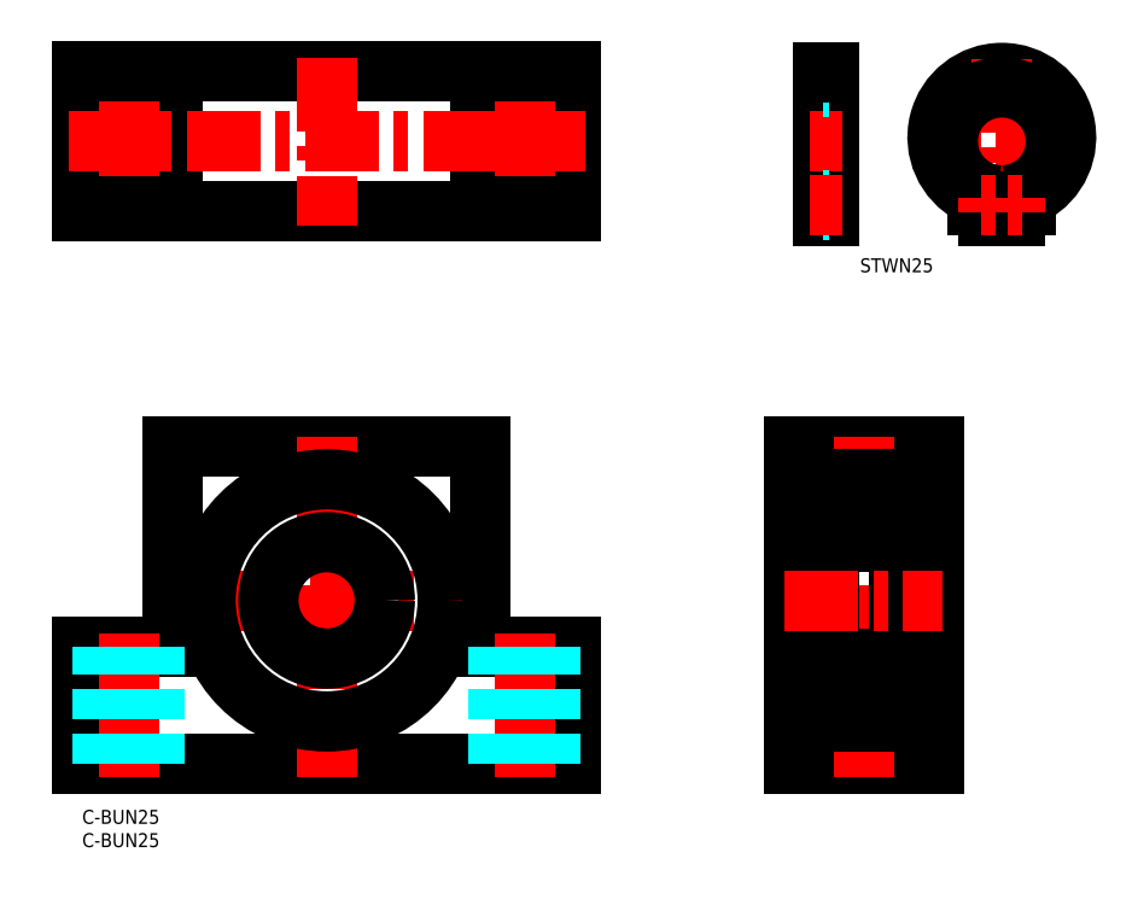
<metadata>
{"format":"dxf","ext":"dxf","renderer":"ezdxf+matplotlib","layout":"modelspace","background":"white","min_lineweight":24,"dpi":150}
</metadata>
<code>
0
SECTION
2
ENTITIES
0
INSERT
8
MSM_CONTINUOUS
2
*U37
10
0
20
0
30
0
0
INSERT
8
MSM_CONTINUOUS
2
*U38
10
0
20
0
30
0
0
LINE
8
MSM_CONTINUOUS
10
0
20
10
30
0
11
105
21
10
31
0
0
LINE
8
MSM_CONTINUOUS
10
0
20
10
30
0
11
0
21
35
31
0
0
LINE
8
MSM_CONTINUOUS
10
19.5
20
78
30
0
11
85.5
21
78
31
0
0
LINE
8
MSM_CONTINUOUS
10
105
20
10
30
0
11
105
21
35
31
0
0
LINE
8
MSM_CENTER
10
52.5
20
7
30
0
11
52.5
21
81
31
0
0
LINE
8
MSM_CONTINUOUS
10
0
20
35
30
0
11
19.5
21
35
31
0
0
LINE
8
MSM_CONTINUOUS
10
19.5
20
35
30
0
11
19.5
21
78
31
0
0
LINE
8
MSM_CONTINUOUS
10
85.5
20
35
30
0
11
85.5
21
78
31
0
0
LINE
8
MSM_CONTINUOUS
10
85.5
20
35
30
0
11
105
21
35
31
0
0
LINE
8
MSM_CENTER
10
23.5
20
45
30
0
11
81.5
21
45
31
0
0
CIRCLE
8
MSM_CONTINUOUS
10
52.5
20
45
30
0
40
26
0
LINE
8
MSM_CENTER
10
10
20
7
30
0
11
10
21
38
31
0
0
LINE
8
MSM_CENTER
10
95
20
7
30
0
11
95
21
38
31
0
0
LINE
8
MSM_DASHED
10
100.5
20
10
30
0
11
100.5
21
35
31
0
0
LINE
8
MSM_DASHED
10
89.5
20
10
30
0
11
89.5
21
35
31
0
0
LINE
8
MSM_DASHED
10
15.5
20
10
30
0
11
15.5
21
35
31
0
0
LINE
8
MSM_DASHED
10
4.5
20
10
30
0
11
4.5
21
35
31
0
0
LINE
8
MSM_CONTINUOUS
10
152.8
20
10
30
0
11
152.8
21
78
31
0
0
LINE
8
MSM_CONTINUOUS
10
182.8
20
10
30
0
11
152.8
21
10
31
0
0
LINE
8
MSM_CONTINUOUS
10
182.8
20
78
30
0
11
152.8
21
78
31
0
0
LINE
8
MSM_CONTINUOUS
10
182.8
20
10
30
0
11
182.8
21
78
31
0
0
LINE
8
MSM_CENTER
10
167.8
20
7
30
0
11
167.8
21
81
31
0
0
LINE
8
MSM_CONTINUOUS
10
182.8
20
71
30
0
11
152.8
21
71
31
0
0
LINE
8
MSM_CONTINUOUS
10
182.8
20
19
30
0
11
152.8
21
19
31
0
0
LINE
8
MSM_CONTINUOUS
10
161.3
20
57.5
30
0
11
174.3
21
57.5
31
0
0
LINE
8
MSM_CONTINUOUS
10
161.3
20
32.5
30
0
11
174.3
21
32.5
31
0
0
LINE
8
MSM_CONTINUOUS
10
160.3
20
70
30
0
11
160.3
21
20
31
0
0
CIRCLE
8
MSM_CONTINUOUS
10
167.8
20
25.5
30
0
40
3.969
0
CIRCLE
8
MSM_CONTINUOUS
10
167.8
20
64.5
30
0
40
3.969
0
LINE
8
MSM_CONTINUOUS
10
160.9
20
65.65
30
0
11
160.9
21
61.85
31
0
0
LINE
8
MSM_CONTINUOUS
10
161.2
20
65.53
30
0
11
161.2
21
61.85
31
0
0
ARC
8
MSM_CONTINUOUS
10
160.5
20
61.05
30
0
40
0.2
50
90
51
180
0
LINE
8
MSM_CONTINUOUS
10
162.7
20
62.05
30
0
11
164.7
21
62.05
31
0
0
ARC
8
MSM_CONTINUOUS
10
161.8
20
61.3
30
0
40
0.5996
50
225
51
267.9
0
ARC
8
MSM_CONTINUOUS
10
161.8
20
61
30
0
40
0.3002
50
265.5
51
340
0
LINE
8
MSM_CONTINUOUS
10
161.8
20
61.85
30
0
11
161.2
21
61.85
31
0
0
LINE
8
MSM_CONTINUOUS
10
161.2
20
61.55
30
0
11
161.8
21
61.55
31
0
0
LINE
8
MSM_CONTINUOUS
10
161
20
61.25
30
0
11
161.4
21
60.88
31
0
0
ARC
8
MSM_CONTINUOUS
10
161.2
20
61.85
30
0
40
0.3
50
180
51
270
0
LINE
8
MSM_CONTINUOUS
10
160.5
20
61.25
30
0
11
161
21
61.25
31
0
0
LINE
8
MSM_CONTINUOUS
10
161.8
20
61.55
30
0
11
161.8
21
61.85
31
0
0
LINE
8
MSM_CONTINUOUS
10
162.1
20
60.9
30
0
11
162.5
21
61.92
31
0
0
ARC
8
MSM_CONTINUOUS
10
162.7
20
61.85
30
0
40
0.2
50
90
51
160
0
ARC
8
MSM_CONTINUOUS
10
160.5
20
68.25
30
0
40
0.2
50
180
51
270
0
LINE
8
MSM_CONTINUOUS
10
162.3
20
67.48
30
0
11
162.3
21
66.63
31
0
0
LINE
8
MSM_CONTINUOUS
10
161.9
20
68.1
30
0
11
162
21
66.75
31
0
0
LINE
8
MSM_CONTINUOUS
10
162
20
66.75
30
0
11
160.9
21
65.65
31
0
0
LINE
8
MSM_CONTINUOUS
10
162.3
20
66.63
30
0
11
161.2
21
65.53
31
0
0
LINE
8
MSM_CONTINUOUS
10
162.5
20
66.95
30
0
11
164.7
21
66.95
31
0
0
ARC
8
MSM_CONTINUOUS
10
161.8
20
68.09
30
0
40
0.16
50
2.375
51
140
0
ARC
8
MSM_CONTINUOUS
10
161.8
20
68.09
30
0
40
0.46
50
4.987
51
139.9
0
ARC
8
MSM_CONTINUOUS
10
161.4
20
67.86
30
0
40
0.3
50
139.9
51
230
0
LINE
8
MSM_CONTINUOUS
10
161.1
20
68.05
30
0
11
161.4
21
68.39
31
0
0
LINE
8
MSM_CONTINUOUS
10
160.5
20
68.05
30
0
11
161.1
21
68.05
31
0
0
LINE
8
MSM_CONTINUOUS
10
161.4
20
67.43
30
0
11
161.6
21
67.66
31
0
0
LINE
8
MSM_CONTINUOUS
10
161.6
20
67.66
30
0
11
161.4
21
67.86
31
0
0
LINE
8
MSM_CONTINUOUS
10
161.4
20
67.43
30
0
11
161.2
21
67.63
31
0
0
LINE
8
MSM_CONTINUOUS
10
161.4
20
67.86
30
0
11
161.6
21
68.19
31
0
0
LINE
8
MSM_CONTINUOUS
10
162.2
20
68.13
30
0
11
162.3
21
67.13
31
0
0
ARC
8
MSM_CONTINUOUS
10
162.5
20
67.15
30
0
40
0.2
50
185
51
270
0
LINE
8
MSM_CONTINUOUS
10
175.3
20
70
30
0
11
175.3
21
20
31
0
0
ARC
8
MSM_CONTINUOUS
10
161.3
20
70
30
0
40
1
50
90
51
180
0
ARC
8
MSM_CONTINUOUS
10
174.3
20
70
30
0
40
1
50
0
51
90
0
ARC
8
MSM_CONTINUOUS
10
174.3
20
58.5
30
0
40
1
50
270
51
0
0
ARC
8
MSM_CONTINUOUS
10
161.3
20
58.5
30
0
40
1
50
180
51
270
0
ARC
8
MSM_CONTINUOUS
10
161.3
20
20
30
0
40
1
50
180
51
270
0
ARC
8
MSM_CONTINUOUS
10
174.3
20
20
30
0
40
1
50
270
51
0
0
ARC
8
MSM_CONTINUOUS
10
174.3
20
31.5
30
0
40
1
50
0
51
90
0
ARC
8
MSM_CONTINUOUS
10
161.3
20
31.5
30
0
40
1
50
90
51
180
0
LINE
8
MSM_CENTER
10
150.8
20
45
30
0
11
184.8
21
45
31
0
0
LINE
8
MSM_CONTINUOUS
10
0
20
128.6
30
0
11
0
21
158.6
31
0
0
LINE
8
MSM_CONTINUOUS
10
105
20
128.6
30
0
11
0
21
128.6
31
0
0
LINE
8
MSM_CONTINUOUS
10
105
20
128.6
30
0
11
105
21
158.6
31
0
0
LINE
8
MSM_CONTINUOUS
10
105
20
158.6
30
0
11
0
21
158.6
31
0
0
LINE
8
MSM_CENTER
10
52.5
20
161.6
30
0
11
52.5
21
125.6
31
0
0
LINE
8
MSM_CONTINUOUS
10
19.5
20
128.6
30
0
11
19.5
21
158.6
31
0
0
LINE
8
MSM_CONTINUOUS
10
85.5
20
128.6
30
0
11
85.5
21
158.6
31
0
0
CIRCLE
8
MSM_CONTINUOUS
10
95
20
143.6
30
0
40
5.5
0
LINE
8
MSM_CENTER
10
95
20
152.1
30
0
11
95
21
135.1
31
0
0
CIRCLE
8
MSM_CONTINUOUS
10
10
20
143.6
30
0
40
5.5
0
LINE
8
MSM_CENTER
10
-3
20
143.6
30
0
11
108
21
143.6
31
0
0
LINE
8
MSM_CENTER
10
10
20
152.1
30
0
11
10
21
135.1
31
0
0
CIRCLE
8
MSM_CONTINUOUS
10
52.5
20
45
30
0
40
12.5
0
LINE
8
MSM_CONTINUOUS
10
159.1
20
158.3
30
0
11
159.1
21
127.7
31
0
0
LINE
8
MSM_CONTINUOUS
10
160.3
20
158.3
30
0
11
160.3
21
127.7
31
0
0
ARC
8
MSM_CONTINUOUS
10
190
20
130.2
30
0
40
2.3
50
360
51
62.24
0
LINE
8
MSM_CONTINUOUS
10
197
20
132
30
0
11
197
21
127.7
31
0
0
LINE
8
MSM_CONTINUOUS
10
198
20
132
30
0
11
198
21
127.7
31
0
0
ARC
8
MSM_CONTINUOUS
10
205
20
130.2
30
0
40
2.3
50
117.8
51
180
0
ARC
8
MSM_CONTINUOUS
10
197.5
20
144.5
30
0
40
13.8
50
297.8
51
242.2
0
LINE
8
MSM_CENTER
10
197.5
20
161.3
30
0
11
197.5
21
124.7
31
0
0
CIRCLE
8
MSM_CONTINUOUS
10
200.4
20
129.8
30
0
40
1
0
LINE
8
MSM_CONTINUOUS
10
200.4
20
127.7
30
0
11
198
21
127.7
31
0
0
ARC
8
MSM_CONTINUOUS
10
200.4
20
130
30
0
40
2.3
50
270
51
8.651e-06
0
LINE
8
MSM_CONTINUOUS
10
202.7
20
130.2
30
0
11
202.7
21
130
31
0
0
CIRCLE
8
MSM_CONTINUOUS
10
194.7
20
129.8
30
0
40
1
0
ARC
8
MSM_CONTINUOUS
10
194.6
20
130
30
0
40
2.3
50
180
51
270
0
LINE
8
MSM_CONTINUOUS
10
197
20
127.7
30
0
11
194.6
21
127.7
31
0
0
LINE
8
MSM_CONTINUOUS
10
192.3
20
130.2
30
0
11
192.3
21
130
31
0
0
LINE
8
MSM_CONTINUOUS
10
160.3
20
127.7
30
0
11
159.1
21
127.7
31
0
0
LINE
8
MSM_CENTER
10
212.1
20
143.6
30
0
11
182.9
21
143.6
31
0
0
ARC
8
MSM_CONTINUOUS
10
197.5
20
143.6
30
0
40
11.6
50
272.5
51
267.5
0
LINE
8
MSM_DASHED
10
160.3
20
132
30
0
11
159.1
21
132
31
0
0
LINE
8
MSM_CENTER
10
163.3
20
143.6
30
0
11
156.1
21
143.6
31
0
0
LINE
8
MSM_DASHED
10
160.3
20
155.2
30
0
11
159.1
21
155.2
31
0
0
LINE
8
MSM_CONTINUOUS
10
160.3
20
158.3
30
0
11
159.1
21
158.3
31
0
0
INSERT
8
MSM_CONTINUOUS
2
*U39
10
0
20
0
30
0
0
LINE
8
MSM_DASHED
10
160.3
20
130.8
30
0
11
159.1
21
130.8
31
0
0
LINE
8
MSM_DASHED
10
160.3
20
128.8
30
0
11
159.1
21
128.8
31
0
0
LINE
8
MSM_CONTINUOUS
10
174.8
20
65.65
30
0
11
174.8
21
61.85
31
0
0
LINE
8
MSM_CONTINUOUS
10
174.5
20
65.53
30
0
11
174.5
21
61.85
31
0
0
ARC
8
MSM_CONTINUOUS
10
175.1
20
61.05
30
0
40
0.2
50
0
51
90
0
ARC
8
MSM_CONTINUOUS
10
173.8
20
61
30
0
40
0.3002
50
200
51
274.5
0
LINE
8
MSM_CONTINUOUS
10
173.9
20
61.85
30
0
11
174.5
21
61.85
31
0
0
LINE
8
MSM_CONTINUOUS
10
174.5
20
61.55
30
0
11
173.9
21
61.55
31
0
0
ARC
8
MSM_CONTINUOUS
10
174.5
20
61.85
30
0
40
0.3
50
270
51
0
0
LINE
8
MSM_CONTINUOUS
10
175.1
20
61.25
30
0
11
174.6
21
61.25
31
0
0
LINE
8
MSM_CONTINUOUS
10
173.9
20
61.55
30
0
11
173.9
21
61.85
31
0
0
ARC
8
MSM_CONTINUOUS
10
173
20
61.85
30
0
40
0.2
50
19.97
51
90
0
ARC
8
MSM_CONTINUOUS
10
175.1
20
68.25
30
0
40
0.2
50
270
51
0
0
LINE
8
MSM_CONTINUOUS
10
173.8
20
68.1
30
0
11
173.7
21
66.75
31
0
0
LINE
8
MSM_CONTINUOUS
10
173.7
20
66.75
30
0
11
174.8
21
65.65
31
0
0
LINE
8
MSM_CONTINUOUS
10
173.4
20
66.63
30
0
11
174.5
21
65.53
31
0
0
ARC
8
MSM_CONTINUOUS
10
173.9
20
68.09
30
0
40
0.16
50
40.01
51
177.6
0
ARC
8
MSM_CONTINUOUS
10
173.9
20
68.09
30
0
40
0.46
50
40.09
51
175
0
ARC
8
MSM_CONTINUOUS
10
174.3
20
67.86
30
0
40
0.3
50
310
51
40.09
0
LINE
8
MSM_CONTINUOUS
10
174.6
20
68.05
30
0
11
174.3
21
68.39
31
0
0
LINE
8
MSM_CONTINUOUS
10
175.1
20
68.05
30
0
11
174.6
21
68.05
31
0
0
LINE
8
MSM_CONTINUOUS
10
174.3
20
67.43
30
0
11
174.1
21
67.66
31
0
0
LINE
8
MSM_CONTINUOUS
10
174.1
20
67.66
30
0
11
174.3
21
67.86
31
0
0
LINE
8
MSM_CONTINUOUS
10
174.3
20
67.43
30
0
11
174.5
21
67.63
31
0
0
LINE
8
MSM_CONTINUOUS
10
174.3
20
67.86
30
0
11
174.1
21
68.19
31
0
0
LINE
8
MSM_CONTINUOUS
10
173.5
20
68.13
30
0
11
173.4
21
67.13
31
0
0
ARC
8
MSM_CONTINUOUS
10
173.2
20
67.15
30
0
40
0.2
50
270
51
355
0
LINE
8
MSM_CONTINUOUS
10
173.2
20
66.95
30
0
11
171
21
66.95
31
0
0
LINE
8
MSM_CONTINUOUS
10
174.6
20
61.25
30
0
11
174.3
21
60.88
31
0
0
LINE
8
MSM_CONTINUOUS
10
173.6
20
60.9
30
0
11
173.2
21
61.92
31
0
0
LINE
8
MSM_CONTINUOUS
10
173
20
62.05
30
0
11
171
21
62.05
31
0
0
ARC
8
MSM_CONTINUOUS
10
173.8
20
61.3
30
0
40
0.5996
50
272.1
51
315
0
LINE
8
MSM_CONTINUOUS
10
173.4
20
67.48
30
0
11
173.4
21
66.63
31
0
0
LINE
8
MSM_CONTINUOUS
10
160.9
20
24.35
30
0
11
160.9
21
28.15
31
0
0
LINE
8
MSM_CONTINUOUS
10
161.2
20
24.47
30
0
11
161.2
21
28.15
31
0
0
ARC
8
MSM_CONTINUOUS
10
160.5
20
28.95
30
0
40
0.2
50
180
51
270
0
ARC
8
MSM_CONTINUOUS
10
161.8
20
29
30
0
40
0.3002
50
19.97
51
94.51
0
LINE
8
MSM_CONTINUOUS
10
161.8
20
28.15
30
0
11
161.2
21
28.15
31
0
0
LINE
8
MSM_CONTINUOUS
10
161.2
20
28.45
30
0
11
161.8
21
28.45
31
0
0
ARC
8
MSM_CONTINUOUS
10
161.2
20
28.15
30
0
40
0.3
50
90
51
180
0
LINE
8
MSM_CONTINUOUS
10
160.5
20
28.75
30
0
11
161
21
28.75
31
0
0
LINE
8
MSM_CONTINUOUS
10
161.8
20
28.45
30
0
11
161.8
21
28.15
31
0
0
ARC
8
MSM_CONTINUOUS
10
162.7
20
28.15
30
0
40
0.2
50
200
51
270
0
ARC
8
MSM_CONTINUOUS
10
160.5
20
21.75
30
0
40
0.2
50
90
51
180
0
LINE
8
MSM_CONTINUOUS
10
161.9
20
21.9
30
0
11
162
21
23.25
31
0
0
LINE
8
MSM_CONTINUOUS
10
162
20
23.25
30
0
11
160.9
21
24.35
31
0
0
LINE
8
MSM_CONTINUOUS
10
162.3
20
23.37
30
0
11
161.2
21
24.47
31
0
0
ARC
8
MSM_CONTINUOUS
10
161.8
20
21.91
30
0
40
0.16
50
220
51
357.6
0
ARC
8
MSM_CONTINUOUS
10
161.8
20
21.91
30
0
40
0.46
50
220.1
51
355
0
ARC
8
MSM_CONTINUOUS
10
161.4
20
22.14
30
0
40
0.3
50
130
51
220.1
0
LINE
8
MSM_CONTINUOUS
10
161.1
20
21.95
30
0
11
161.4
21
21.61
31
0
0
LINE
8
MSM_CONTINUOUS
10
160.5
20
21.95
30
0
11
161.1
21
21.95
31
0
0
LINE
8
MSM_CONTINUOUS
10
161.4
20
22.57
30
0
11
161.6
21
22.34
31
0
0
LINE
8
MSM_CONTINUOUS
10
161.6
20
22.34
30
0
11
161.4
21
22.14
31
0
0
LINE
8
MSM_CONTINUOUS
10
161.4
20
22.57
30
0
11
161.2
21
22.37
31
0
0
LINE
8
MSM_CONTINUOUS
10
161.4
20
22.14
30
0
11
161.6
21
21.81
31
0
0
LINE
8
MSM_CONTINUOUS
10
162.2
20
21.87
30
0
11
162.3
21
22.87
31
0
0
ARC
8
MSM_CONTINUOUS
10
162.5
20
22.85
30
0
40
0.2
50
90
51
175
0
LINE
8
MSM_CONTINUOUS
10
161
20
28.75
30
0
11
161.4
21
29.12
31
0
0
LINE
8
MSM_CONTINUOUS
10
162.1
20
29.1
30
0
11
162.5
21
28.08
31
0
0
LINE
8
MSM_CONTINUOUS
10
162.5
20
23.05
30
0
11
164.7
21
23.05
31
0
0
LINE
8
MSM_CONTINUOUS
10
162.7
20
27.95
30
0
11
164.7
21
27.95
31
0
0
ARC
8
MSM_CONTINUOUS
10
161.8
20
28.7
30
0
40
0.5996
50
92.06
51
135
0
LINE
8
MSM_CONTINUOUS
10
162.3
20
22.52
30
0
11
162.3
21
23.37
31
0
0
LINE
8
MSM_CONTINUOUS
10
174.8
20
24.35
30
0
11
174.8
21
28.15
31
0
0
LINE
8
MSM_CONTINUOUS
10
174.5
20
24.47
30
0
11
174.5
21
28.15
31
0
0
ARC
8
MSM_CONTINUOUS
10
175.1
20
28.95
30
0
40
0.2
50
270
51
0
0
ARC
8
MSM_CONTINUOUS
10
173.8
20
29
30
0
40
0.3002
50
85.49
51
160
0
LINE
8
MSM_CONTINUOUS
10
173.9
20
28.15
30
0
11
174.5
21
28.15
31
0
0
LINE
8
MSM_CONTINUOUS
10
174.5
20
28.45
30
0
11
173.9
21
28.45
31
0
0
ARC
8
MSM_CONTINUOUS
10
174.5
20
28.15
30
0
40
0.3
50
0
51
90
0
LINE
8
MSM_CONTINUOUS
10
175.1
20
28.75
30
0
11
174.6
21
28.75
31
0
0
LINE
8
MSM_CONTINUOUS
10
173.9
20
28.45
30
0
11
173.9
21
28.15
31
0
0
ARC
8
MSM_CONTINUOUS
10
173
20
28.15
30
0
40
0.2
50
270
51
340
0
ARC
8
MSM_CONTINUOUS
10
175.1
20
21.75
30
0
40
0.2
50
0
51
90
0
LINE
8
MSM_CONTINUOUS
10
173.8
20
21.9
30
0
11
173.7
21
23.25
31
0
0
LINE
8
MSM_CONTINUOUS
10
173.7
20
23.25
30
0
11
174.8
21
24.35
31
0
0
LINE
8
MSM_CONTINUOUS
10
173.4
20
23.37
30
0
11
174.5
21
24.47
31
0
0
ARC
8
MSM_CONTINUOUS
10
173.9
20
21.91
30
0
40
0.16
50
182.4
51
320
0
ARC
8
MSM_CONTINUOUS
10
173.9
20
21.91
30
0
40
0.46
50
185
51
319.9
0
ARC
8
MSM_CONTINUOUS
10
174.3
20
22.14
30
0
40
0.3
50
319.9
51
50
0
LINE
8
MSM_CONTINUOUS
10
174.6
20
21.95
30
0
11
174.3
21
21.61
31
0
0
LINE
8
MSM_CONTINUOUS
10
175.1
20
21.95
30
0
11
174.6
21
21.95
31
0
0
LINE
8
MSM_CONTINUOUS
10
174.3
20
22.57
30
0
11
174.1
21
22.34
31
0
0
LINE
8
MSM_CONTINUOUS
10
174.1
20
22.34
30
0
11
174.3
21
22.14
31
0
0
LINE
8
MSM_CONTINUOUS
10
174.3
20
22.57
30
0
11
174.5
21
22.37
31
0
0
LINE
8
MSM_CONTINUOUS
10
174.3
20
22.14
30
0
11
174.1
21
21.81
31
0
0
LINE
8
MSM_CONTINUOUS
10
173.5
20
21.87
30
0
11
173.4
21
22.87
31
0
0
ARC
8
MSM_CONTINUOUS
10
173.2
20
22.85
30
0
40
0.2
50
4.987
51
90
0
LINE
8
MSM_CONTINUOUS
10
173.2
20
23.05
30
0
11
171
21
23.05
31
0
0
LINE
8
MSM_CONTINUOUS
10
174.6
20
28.75
30
0
11
174.3
21
29.12
31
0
0
LINE
8
MSM_CONTINUOUS
10
173.6
20
29.1
30
0
11
173.2
21
28.08
31
0
0
LINE
8
MSM_CONTINUOUS
10
173
20
27.95
30
0
11
171
21
27.95
31
0
0
ARC
8
MSM_CONTINUOUS
10
173.8
20
28.7
30
0
40
0.5996
50
45
51
87.94
0
LINE
8
MSM_CONTINUOUS
10
173.4
20
22.52
30
0
11
173.4
21
23.37
31
0
0
LINE
8
MSM_CENTER
10
196.2
20
129.8
30
0
11
193.2
21
129.8
31
0
0
LINE
8
MSM_CENTER
10
194.7
20
128.3
30
0
11
194.7
21
131.3
31
0
0
LINE
8
MSM_CENTER
10
163.3
20
129.8
30
0
11
156.1
21
129.8
31
0
0
LINE
8
MSM_CENTER
10
201.9
20
129.8
30
0
11
198.9
21
129.8
31
0
0
LINE
8
MSM_CENTER
10
200.4
20
128.3
30
0
11
200.4
21
131.3
31
0
0
ENDSEC
0
EOF

</code>
